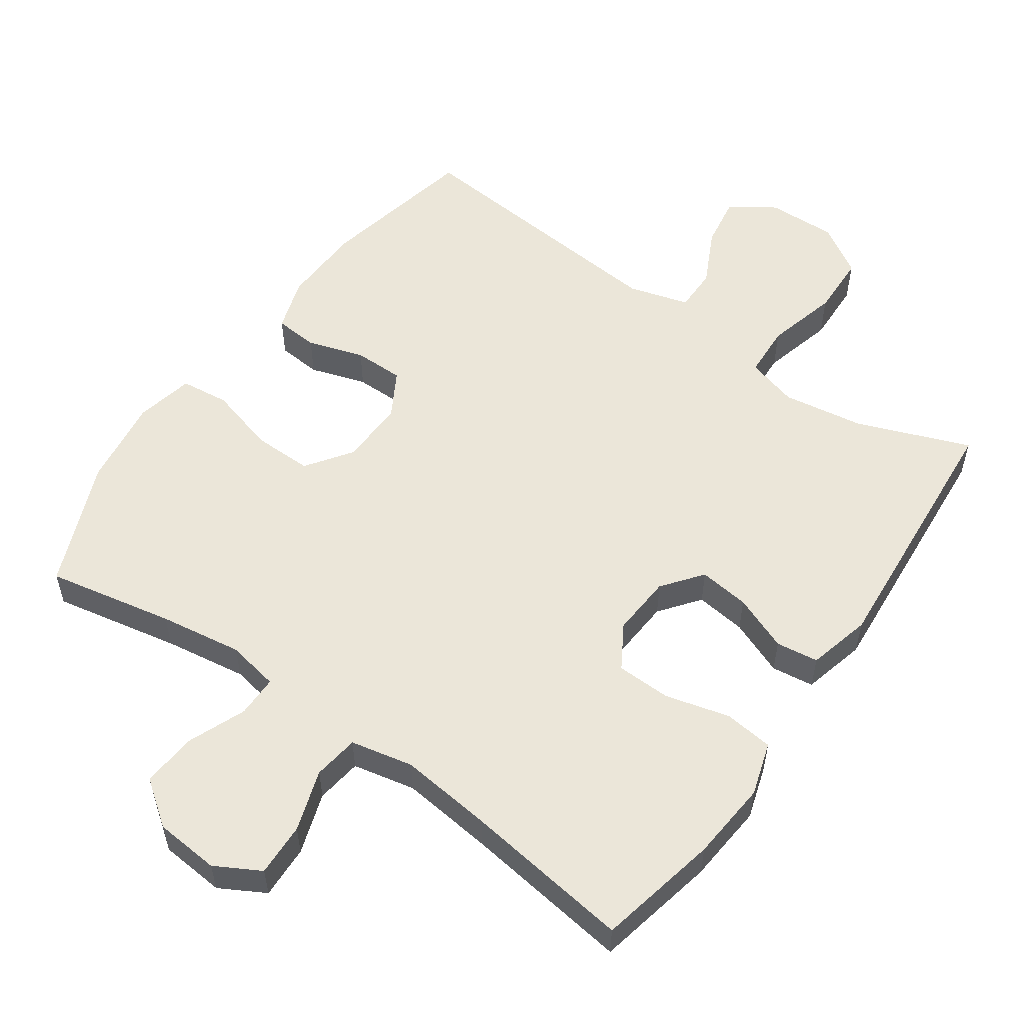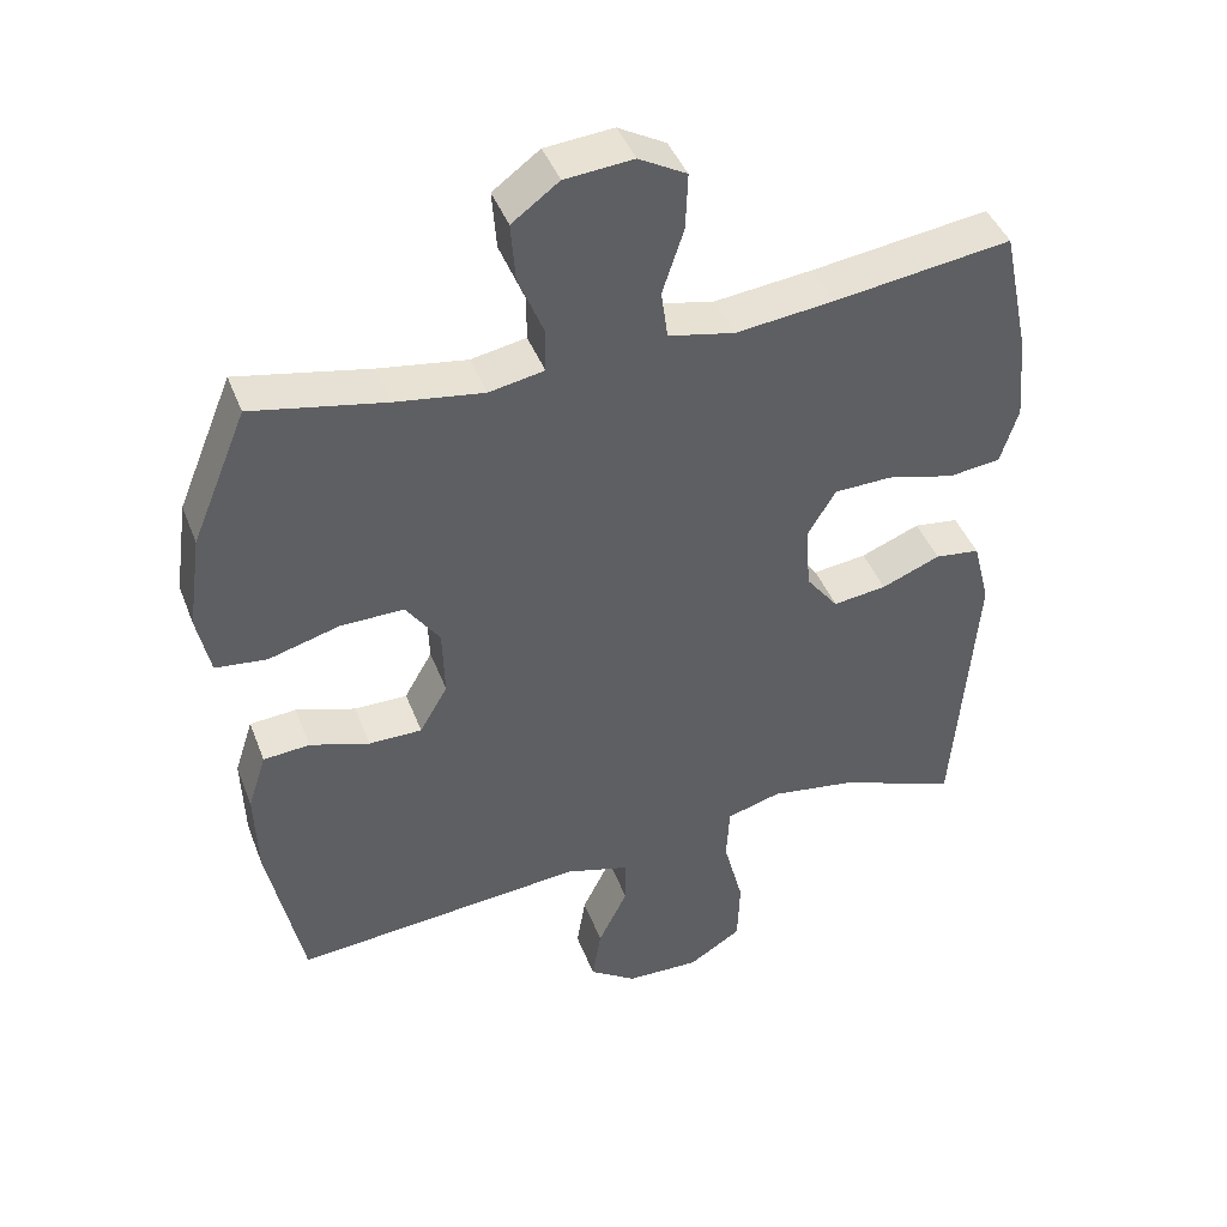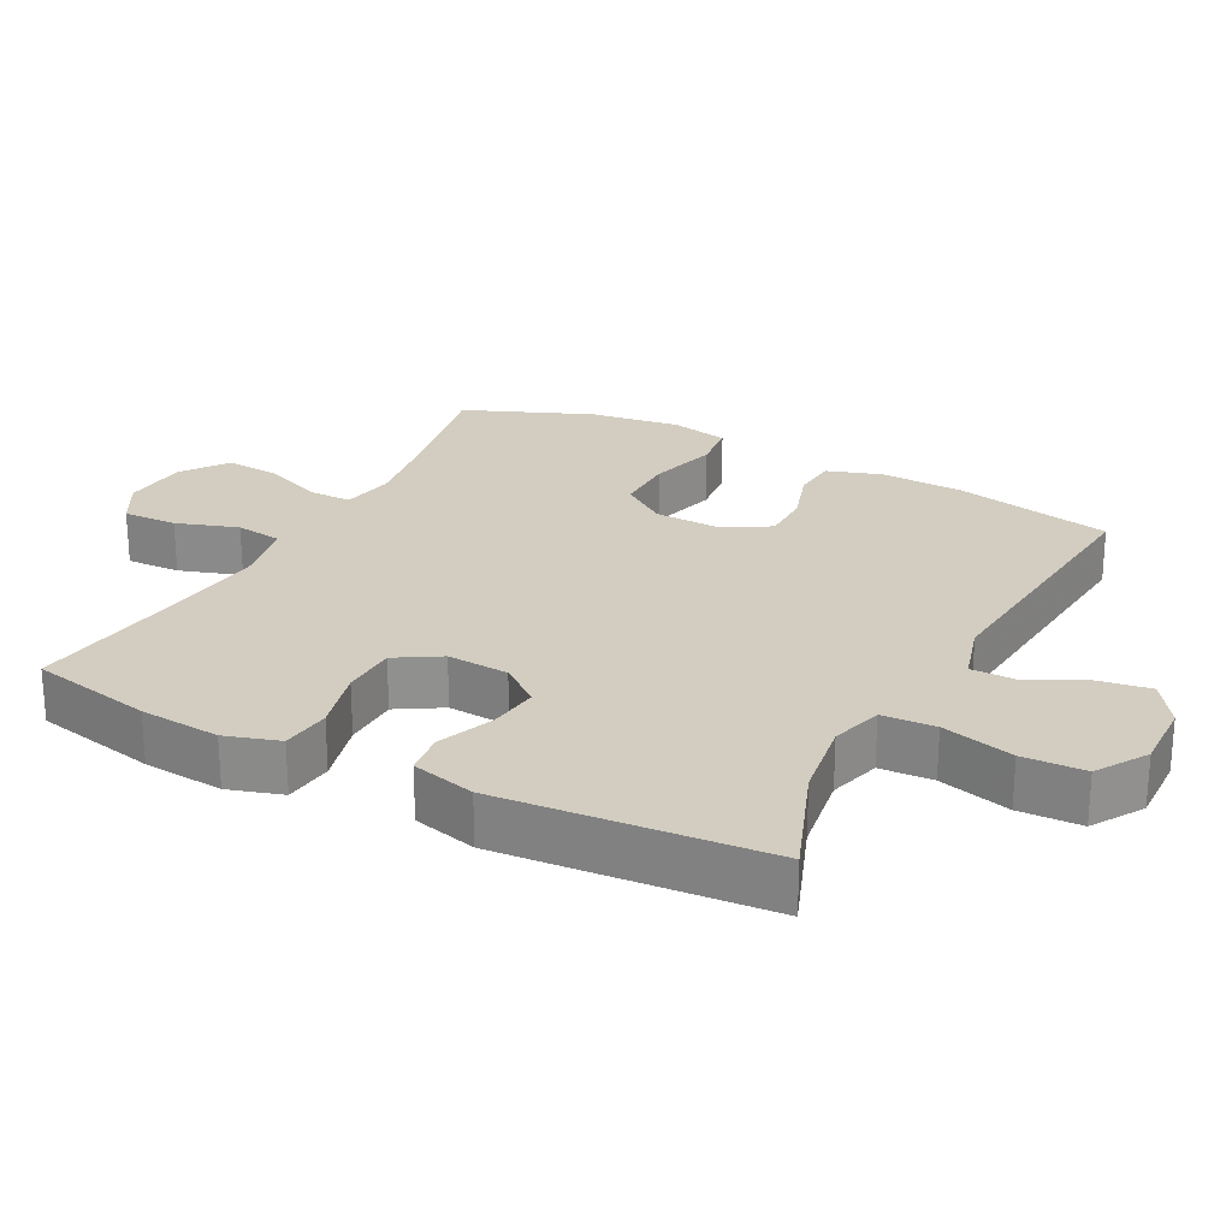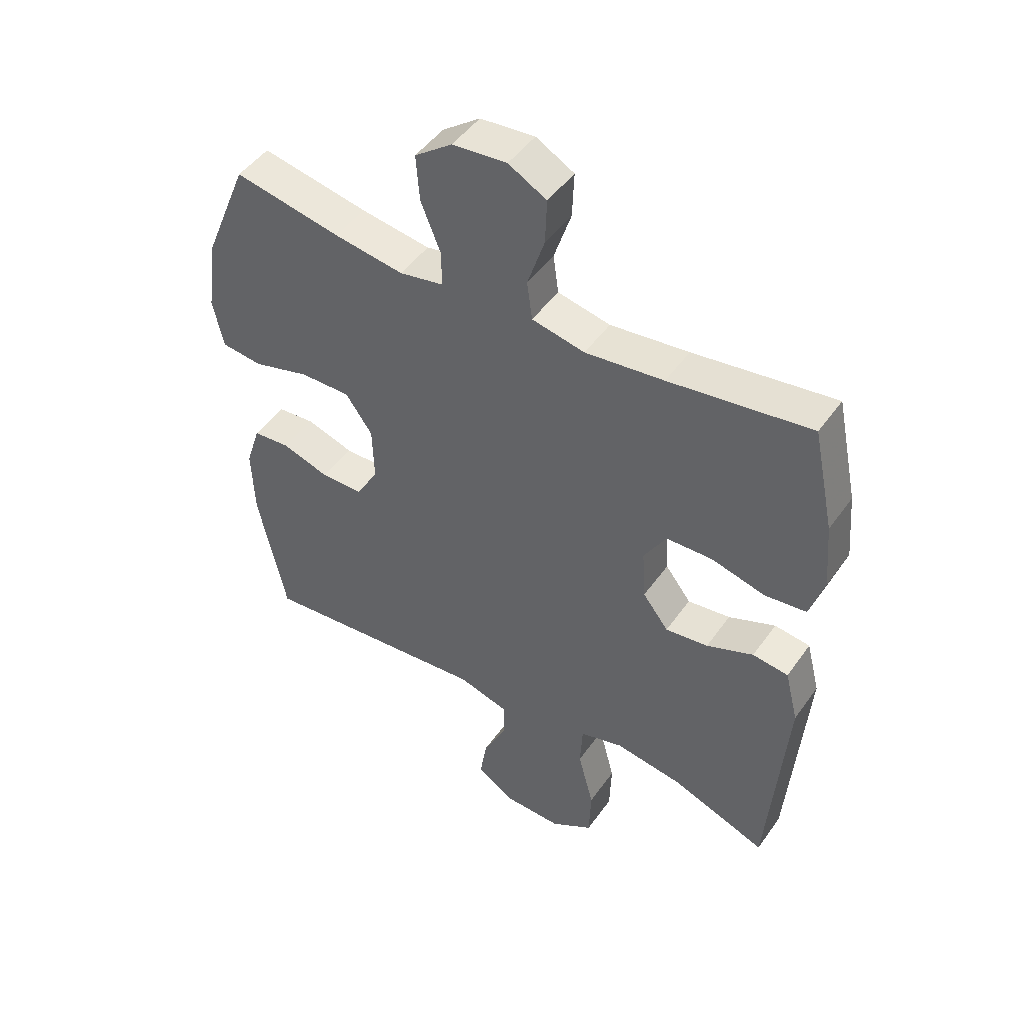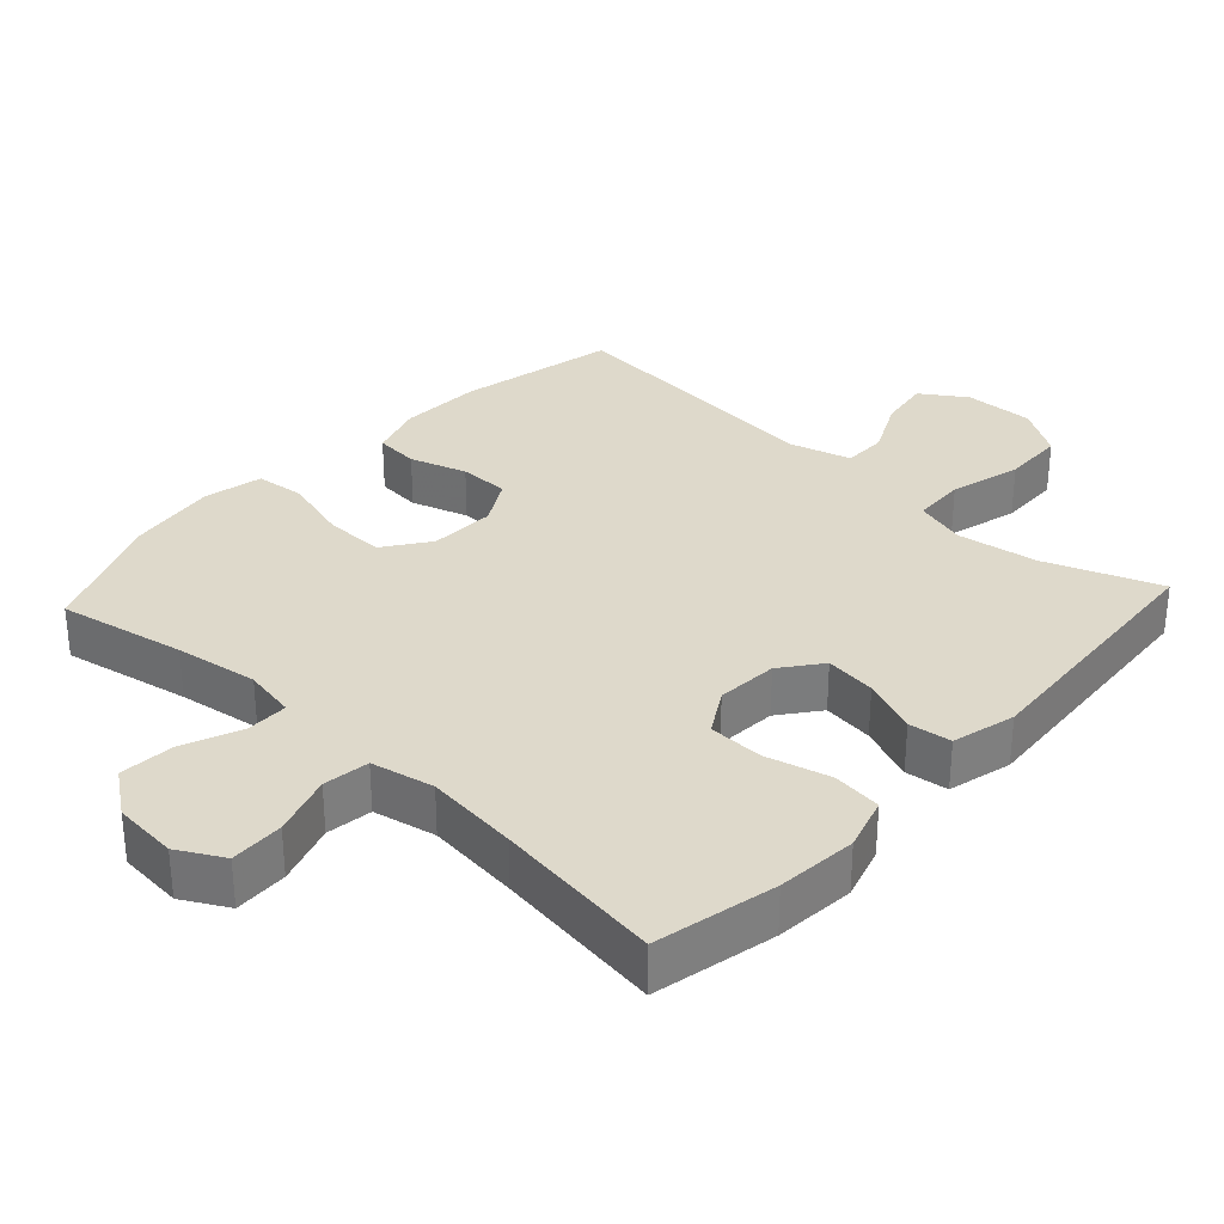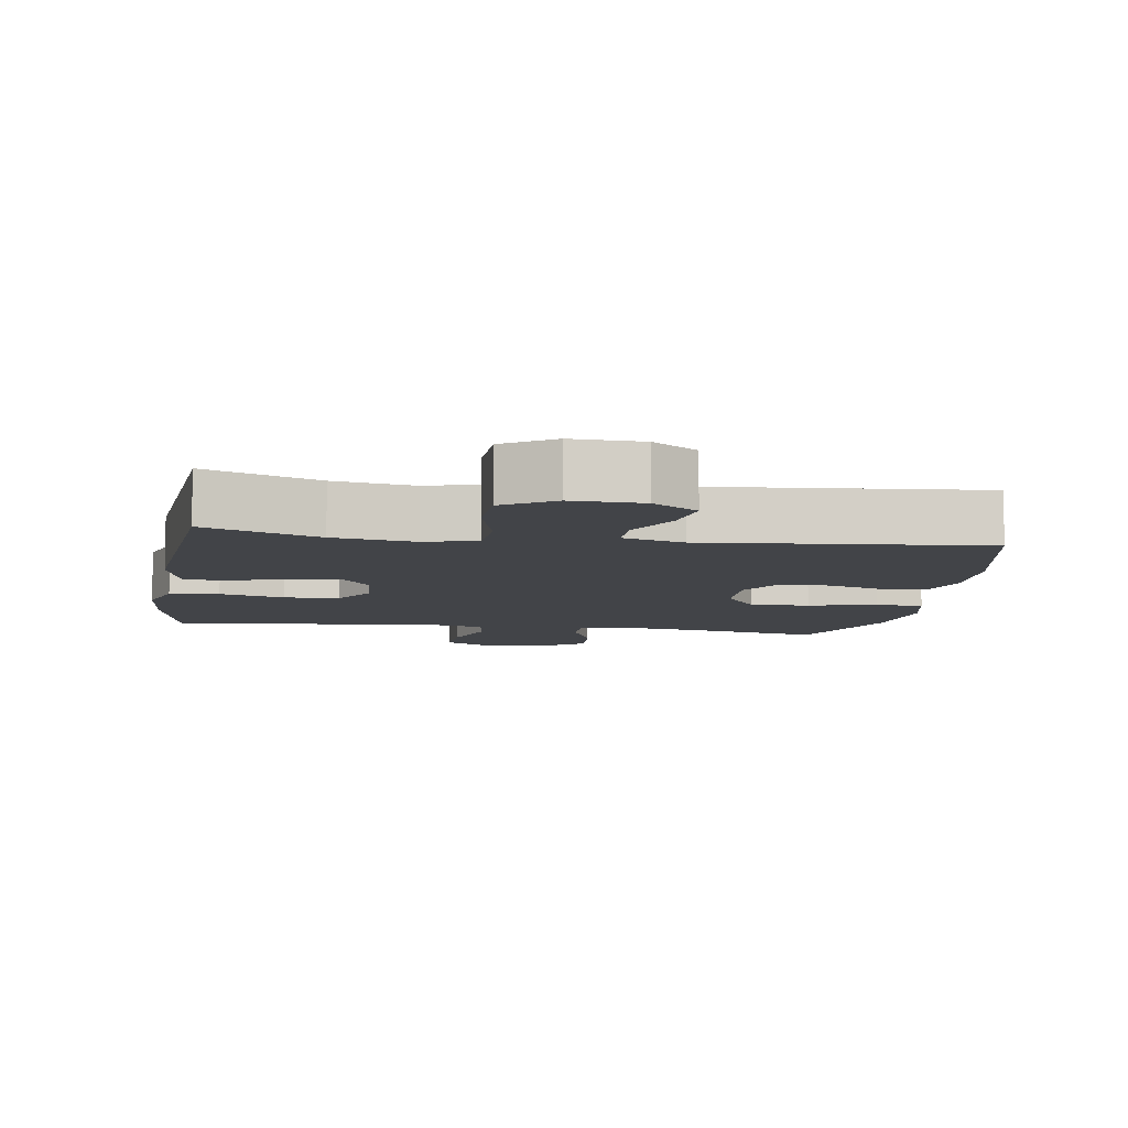
<metadata>
{"format":"obj","ext":"obj","renderer":"f3d","projection":"perspective","resolution":1024,"background":"white","views":[{"elev":55.2,"azim":35.1,"up":"+Y"},{"elev":43.0,"azim":-20.2,"up":"+Z"},{"elev":24.7,"azim":117.6,"up":"+Y"},{"elev":47.4,"azim":33.5,"up":"+Z"},{"elev":31.8,"azim":42.8,"up":"+Y"},{"elev":-8.0,"azim":171.1,"up":"+Y"}]}
</metadata>
<code>
v -0.5 0.07 0.5
v -0.318 0.07 0.464
v -0.199 0.07 0.446
v -0.124 0.07 0.46
v -0.124 0.07 0.52
v -0.158 0.07 0.604
v -0.164 0.07 0.683
v -0.1 0.07 0.73
v -0.007 0.07 0.738
v 0.058 0.07 0.702
v 0.055 0.07 0.625
v 0.026 0.07 0.537
v 0.035 0.07 0.471
v 0.125 0.07 0.452
v 0.259 0.07 0.467
v 0.5 0.07 0.5
v 0.537 0.07 0.325
v 0.547 0.07 0.21
v 0.523 0.07 0.133
v 0.452 0.07 0.125
v 0.36 0.07 0.149
v 0.281 0.07 0.147
v 0.243 0.07 0.084
v 0.249 0.07 -0.004
v 0.293 0.07 -0.061
v 0.366 0.07 -0.052
v 0.446 0.07 -0.02
v 0.507 0.07 -0.028
v 0.53 0.07 -0.119
v 0.5 0.07 -0.5
v 0.337 0.07 -0.438
v 0.221 0.07 -0.42
v 0.147 0.07 -0.441
v 0.143 0.07 -0.517
v 0.17 0.07 -0.62
v 0.167 0.07 -0.709
v 0.095 0.07 -0.754
v -0.005 0.07 -0.751
v -0.069 0.07 -0.708
v -0.057 0.07 -0.634
v -0.017 0.07 -0.553
v -0.017 0.07 -0.49
v -0.104 0.07 -0.465
v -0.5 0.07 -0.5
v -0.548 0.07 -0.273
v -0.552 0.07 -0.155
v -0.527 0.07 -0.078
v -0.464 0.07 -0.073
v -0.383 0.07 -0.099
v -0.311 0.07 -0.099
v -0.273 0.07 -0.033
v -0.276 0.07 0.061
v -0.322 0.07 0.126
v -0.408 0.07 0.125
v -0.505 0.07 0.098
v -0.575 0.07 0.106
v -0.593 0.07 0.19
v -0.575 0.07 0.318
v -0.5 0 0.5
v -0.318 0 0.464
v -0.199 0 0.446
v -0.124 0 0.46
v -0.124 0 0.52
v -0.158 0 0.604
v -0.164 0 0.683
v -0.1 0 0.73
v -0.007 0 0.738
v 0.058 0 0.702
v 0.055 0 0.625
v 0.026 0 0.537
v 0.035 0 0.471
v 0.125 0 0.452
v 0.259 0 0.467
v 0.5 0 0.5
v 0.537 0 0.325
v 0.547 0 0.21
v 0.523 0 0.133
v 0.452 0 0.125
v 0.36 0 0.149
v 0.281 0 0.147
v 0.243 0 0.084
v 0.249 0 -0.004
v 0.293 0 -0.061
v 0.366 0 -0.052
v 0.446 0 -0.02
v 0.507 0 -0.028
v 0.53 0 -0.119
v 0.5 0 -0.5
v 0.337 0 -0.438
v 0.221 0 -0.42
v 0.147 0 -0.441
v 0.143 0 -0.517
v 0.17 0 -0.62
v 0.167 0 -0.709
v 0.095 0 -0.754
v -0.005 0 -0.751
v -0.069 0 -0.708
v -0.057 0 -0.634
v -0.017 0 -0.553
v -0.017 0 -0.49
v -0.104 0 -0.465
v -0.5 0 -0.5
v -0.548 0 -0.273
v -0.552 0 -0.155
v -0.527 0 -0.078
v -0.464 0 -0.073
v -0.383 0 -0.099
v -0.311 0 -0.099
v -0.273 0 -0.033
v -0.276 0 0.061
v -0.322 0 0.126
v -0.408 0 0.125
v -0.505 0 0.098
v -0.575 0 0.106
v -0.593 0 0.19
v -0.575 0 0.318
f 58 1 2
f 57 58 2
f 56 57 2
f 55 56 2
f 54 55 2
f 53 54 2 3
f 52 53 3 4
f 51 52 4
f 47 48 49
f 46 47 49
f 45 46 49
f 44 45 49
f 43 44 49
f 42 43 49 50
f 39 40 41
f 38 39 41
f 37 38 41
f 36 37 41
f 35 36 41
f 34 35 41
f 33 34 41 42
f 29 30 31
f 28 29 31
f 27 28 31
f 26 27 31
f 25 26 31 32
f 24 25 32 33
f 19 20 21
f 18 19 21
f 17 18 21
f 16 17 21
f 15 16 21
f 14 15 21 22
f 13 14 22 23
f 10 11 12
f 9 10 12
f 8 9 12
f 7 8 12
f 6 7 12
f 5 6 12
f 4 5 12 13
f 24 33 42
f 23 24 42
f 13 23 42
f 4 13 42
f 51 4 42
f 42 50 51
f 60 59 116
f 60 116 115
f 60 115 114
f 60 114 113
f 60 113 112
f 61 60 112 111
f 62 61 111 110
f 62 110 109
f 107 106 105
f 107 105 104
f 107 104 103
f 107 103 102
f 107 102 101
f 108 107 101 100
f 99 98 97
f 99 97 96
f 99 96 95
f 99 95 94
f 99 94 93
f 99 93 92
f 100 99 92 91
f 89 88 87
f 89 87 86
f 89 86 85
f 89 85 84
f 90 89 84 83
f 91 90 83 82
f 79 78 77
f 79 77 76
f 79 76 75
f 79 75 74
f 79 74 73
f 80 79 73 72
f 81 80 72 71
f 70 69 68
f 70 68 67
f 70 67 66
f 70 66 65
f 70 65 64
f 70 64 63
f 71 70 63 62
f 100 91 82
f 100 82 81
f 100 81 71
f 100 71 62
f 100 62 109
f 109 108 100
f 1 59 60 2
f 2 60 61 3
f 3 61 62 4
f 4 62 63 5
f 5 63 64 6
f 6 64 65 7
f 7 65 66 8
f 8 66 67 9
f 9 67 68 10
f 10 68 69 11
f 11 69 70 12
f 12 70 71 13
f 13 71 72 14
f 14 72 73 15
f 15 73 74 16
f 16 74 75 17
f 17 75 76 18
f 18 76 77 19
f 19 77 78 20
f 20 78 79 21
f 21 79 80 22
f 22 80 81 23
f 23 81 82 24
f 24 82 83 25
f 25 83 84 26
f 26 84 85 27
f 27 85 86 28
f 28 86 87 29
f 29 87 88 30
f 30 88 89 31
f 31 89 90 32
f 32 90 91 33
f 33 91 92 34
f 34 92 93 35
f 35 93 94 36
f 36 94 95 37
f 37 95 96 38
f 38 96 97 39
f 39 97 98 40
f 40 98 99 41
f 41 99 100 42
f 42 100 101 43
f 43 101 102 44
f 44 102 103 45
f 45 103 104 46
f 46 104 105 47
f 47 105 106 48
f 48 106 107 49
f 49 107 108 50
f 50 108 109 51
f 51 109 110 52
f 52 110 111 53
f 53 111 112 54
f 54 112 113 55
f 55 113 114 56
f 56 114 115 57
f 57 115 116 58
f 58 116 59 1

</code>
